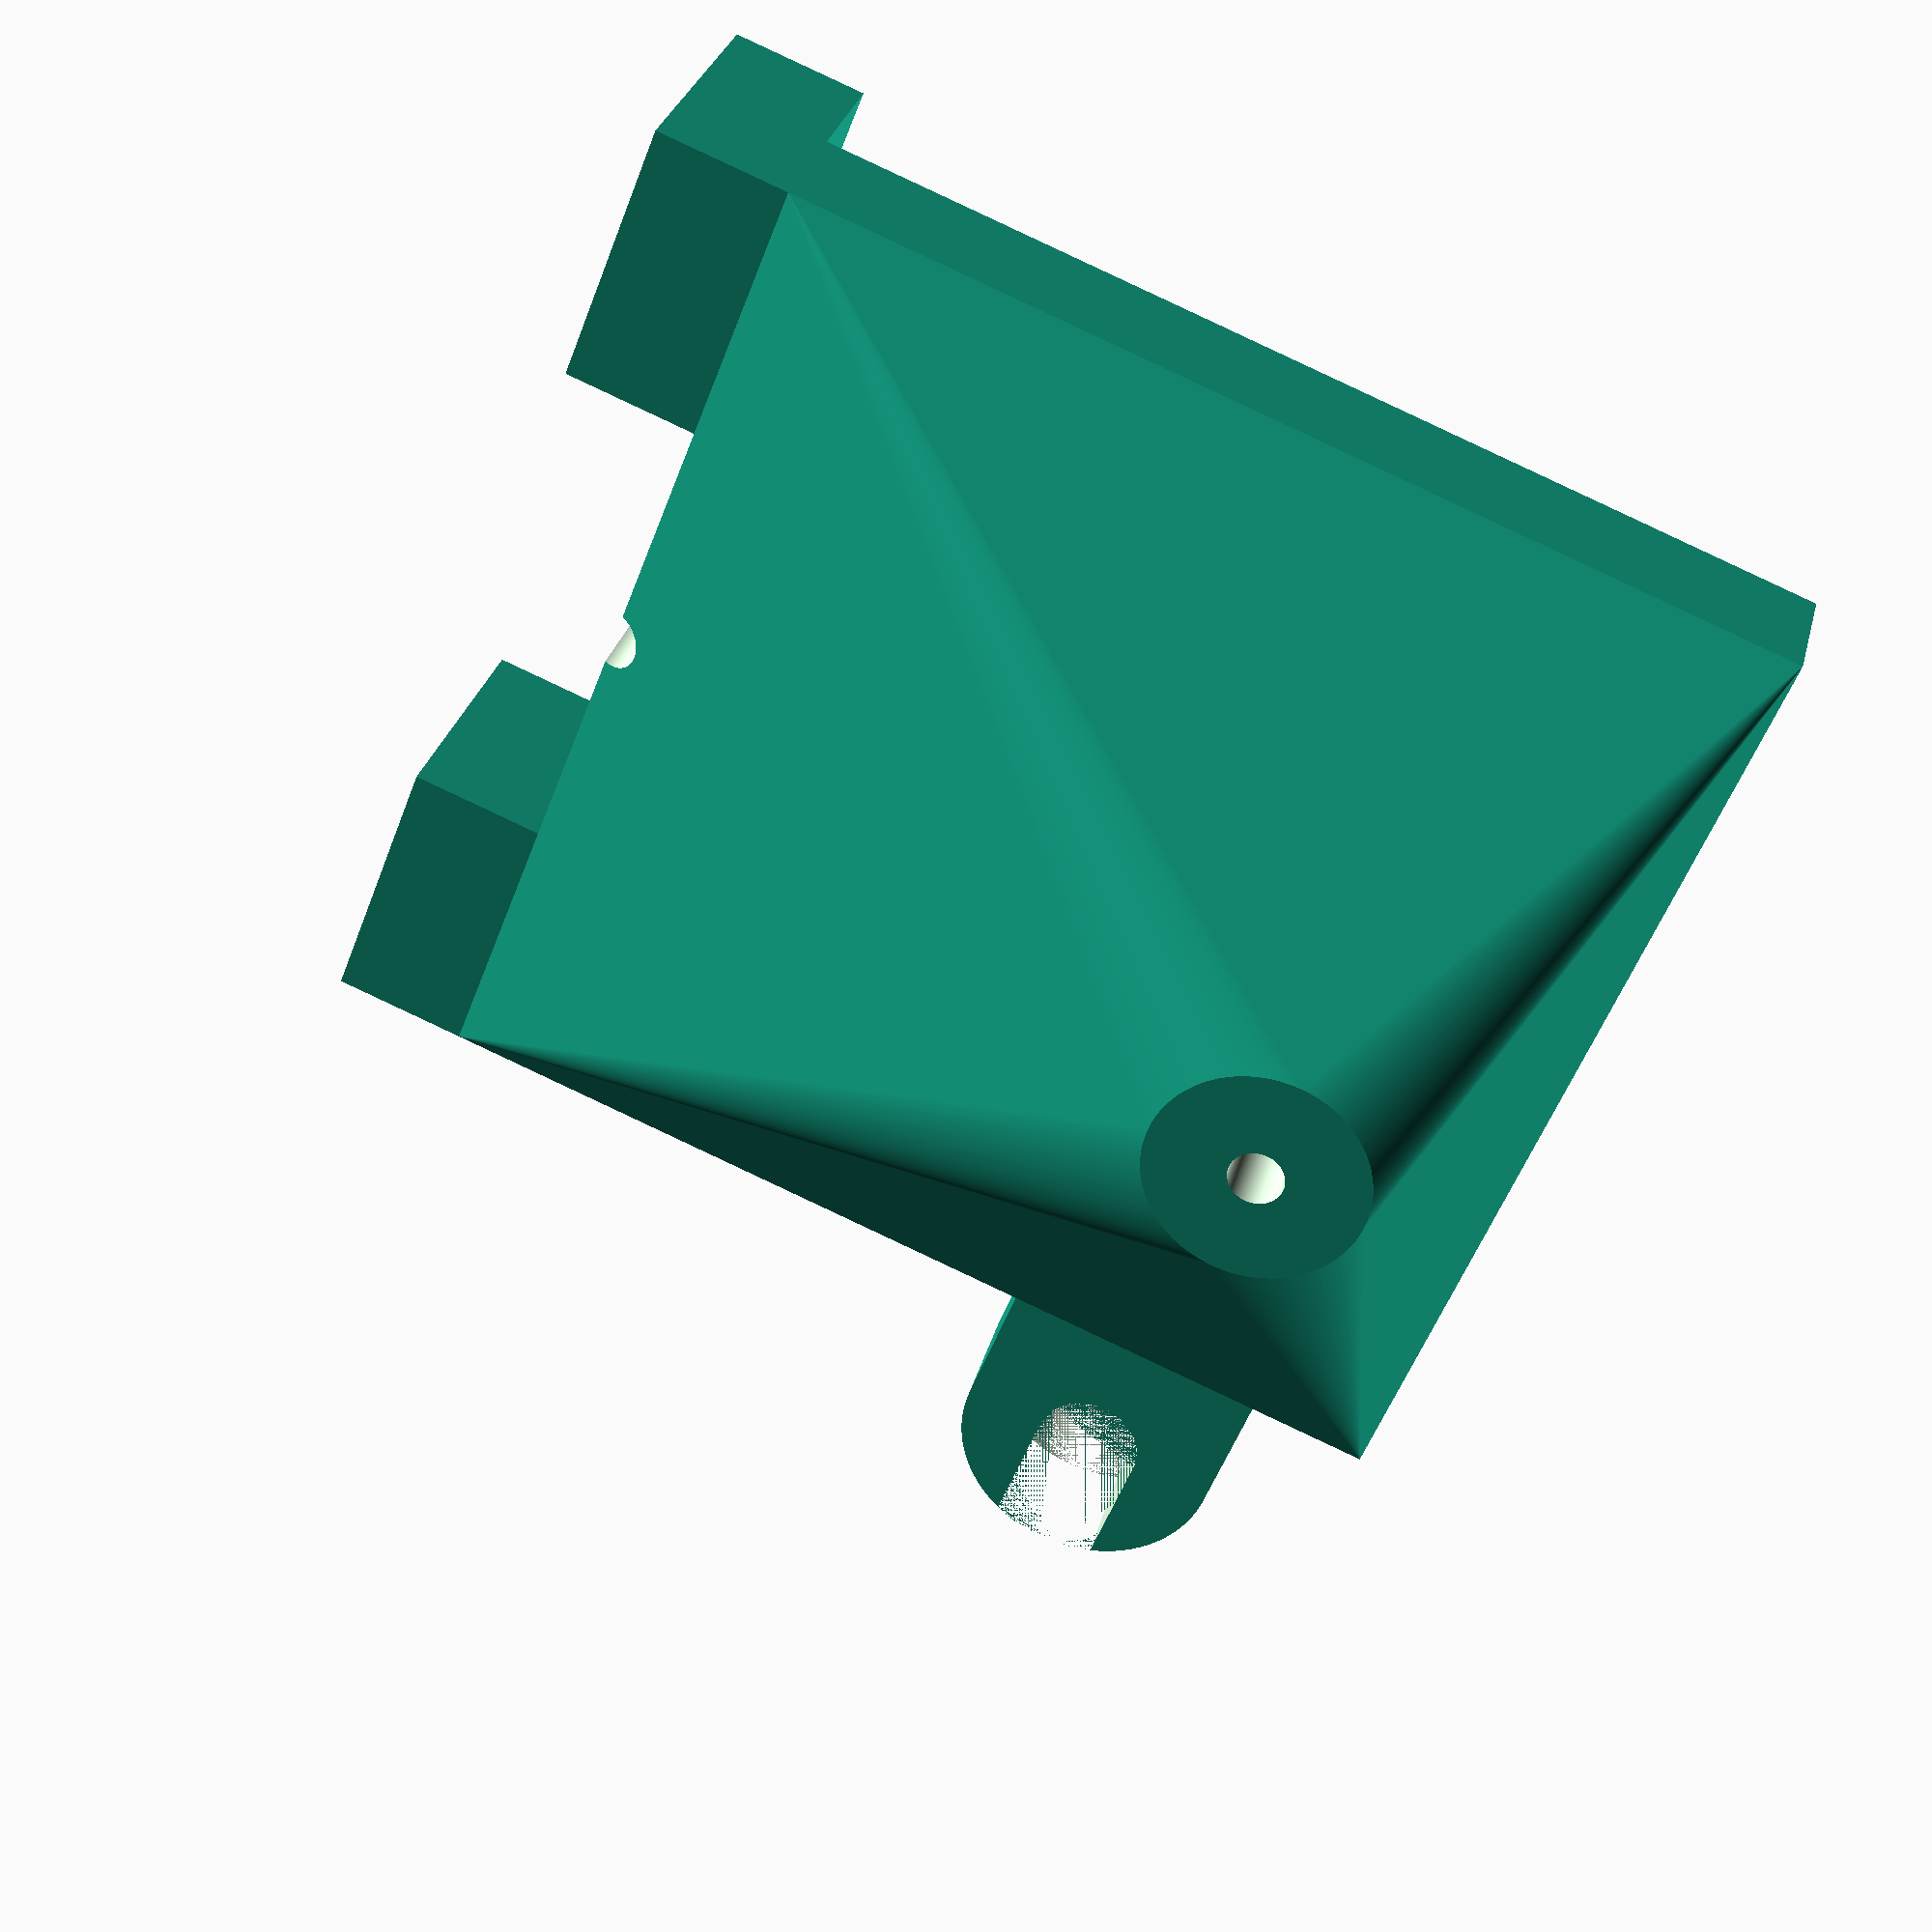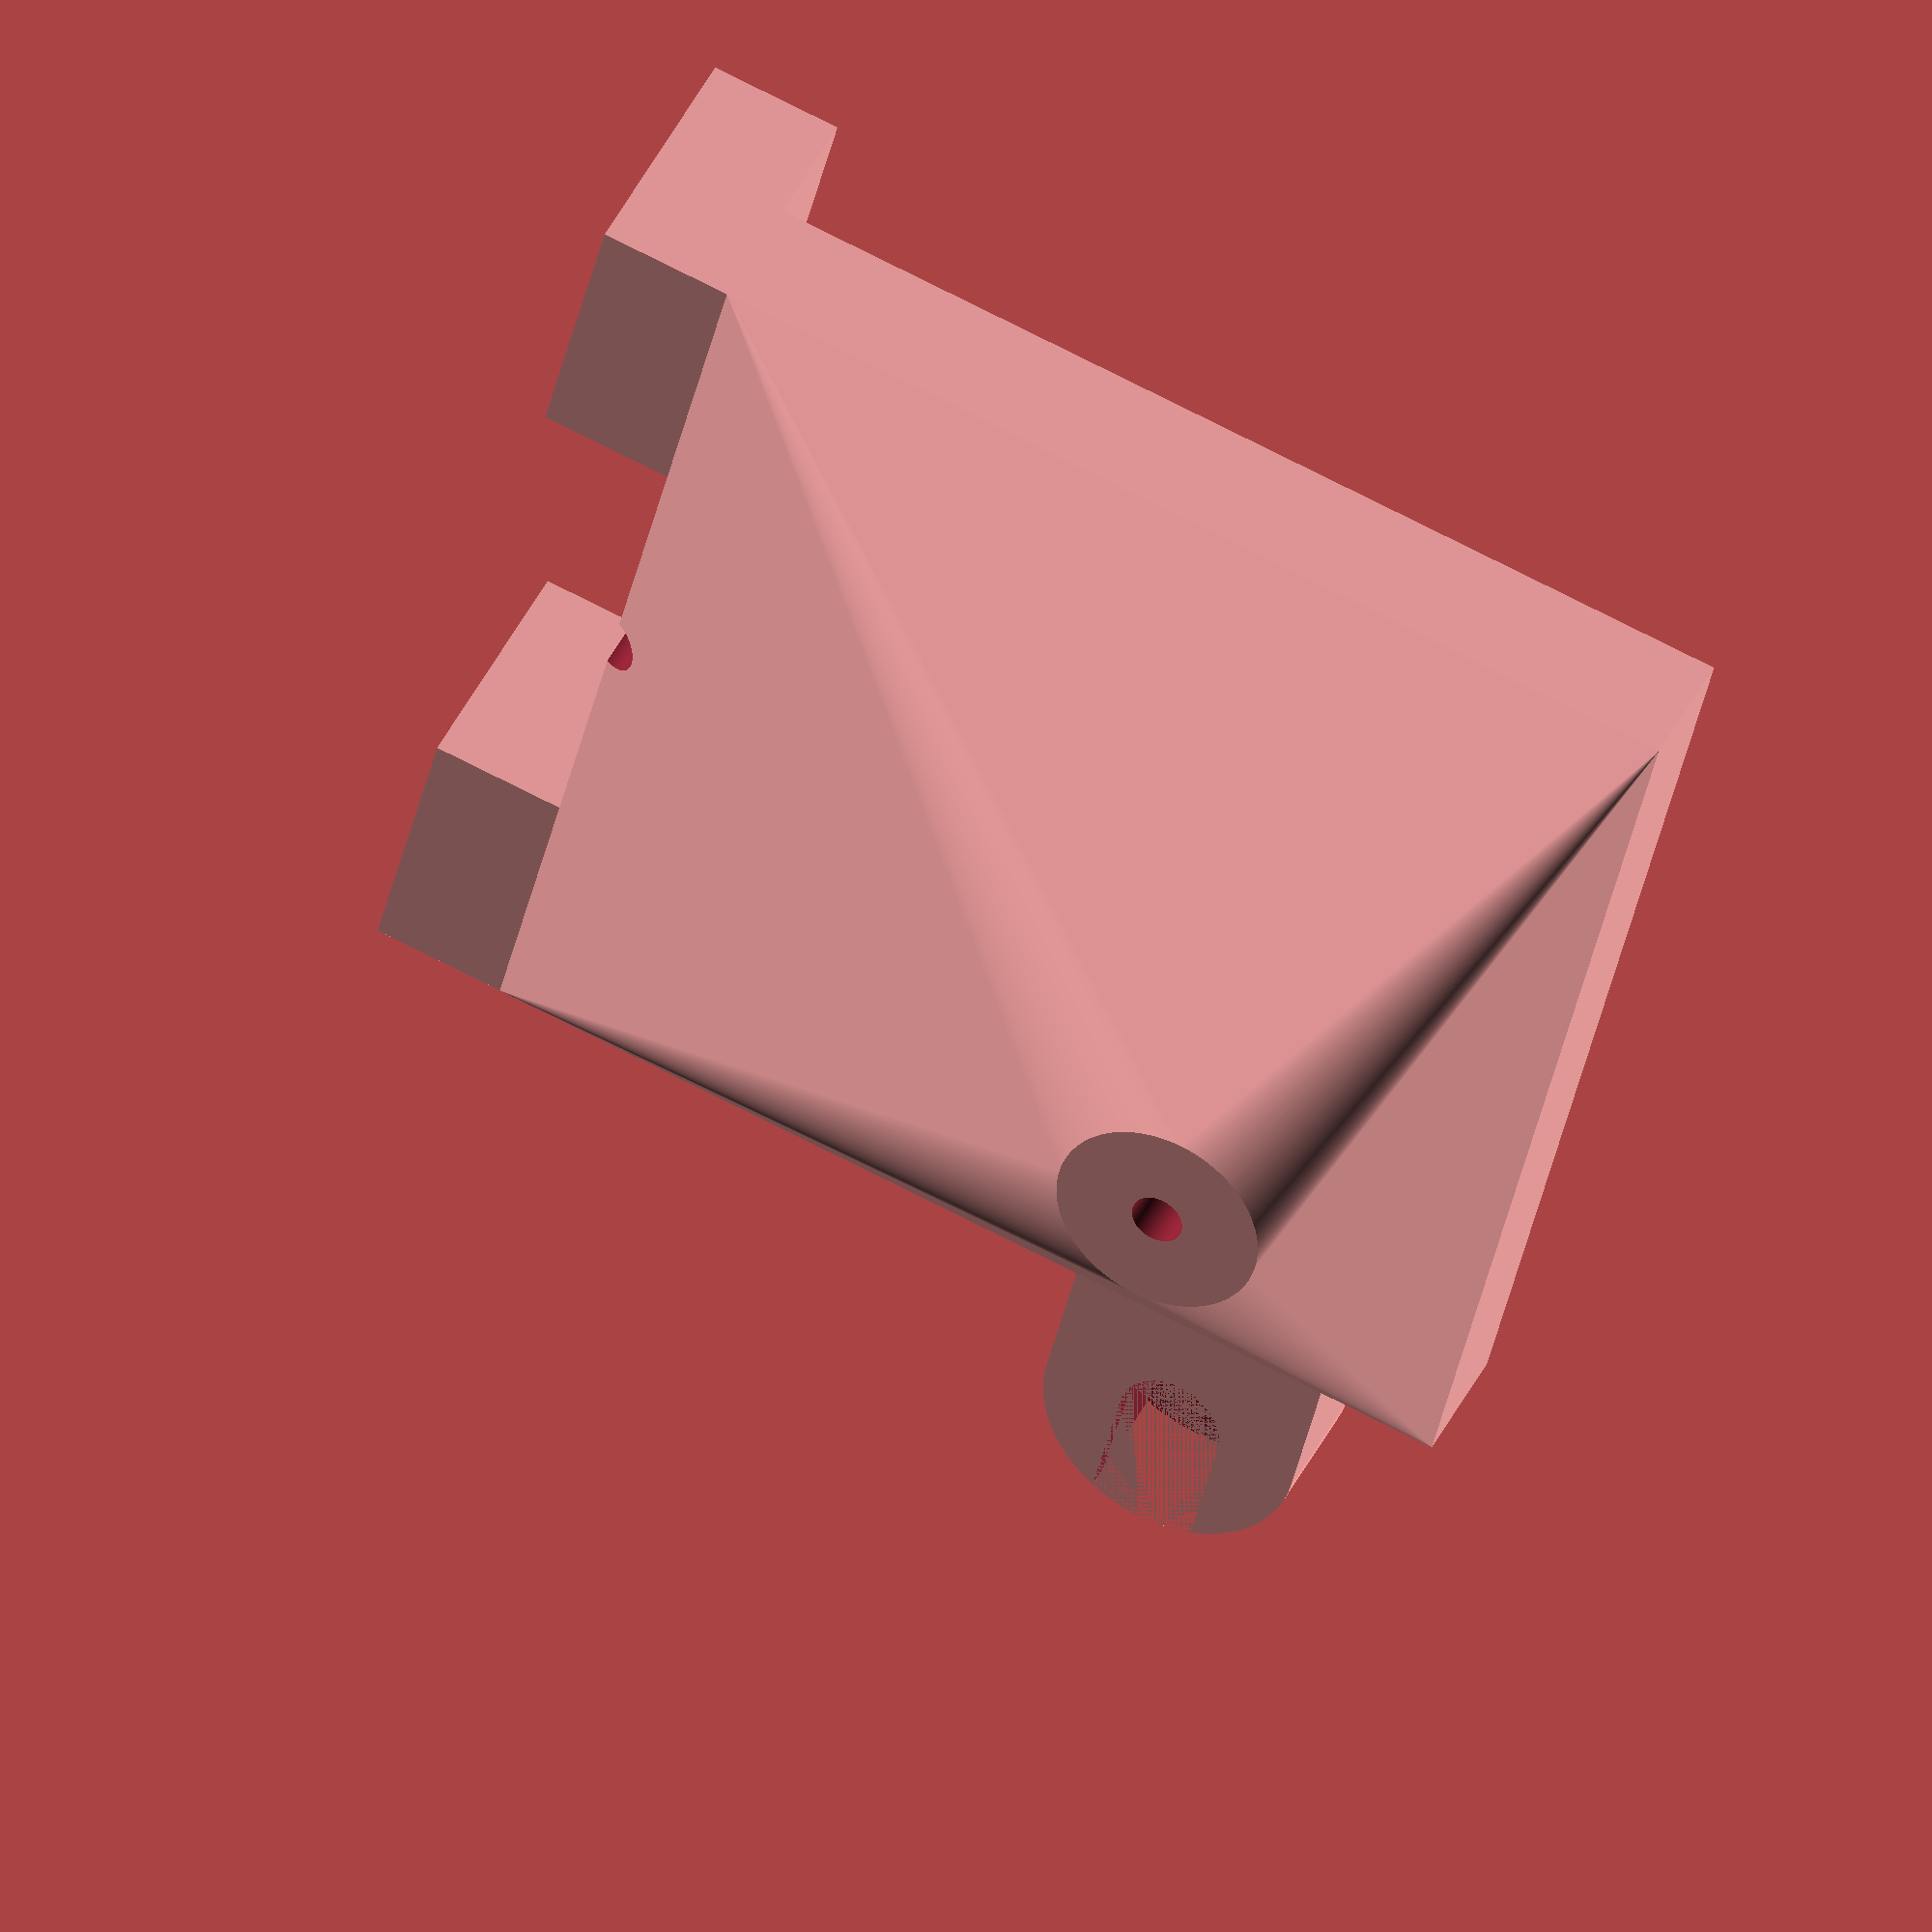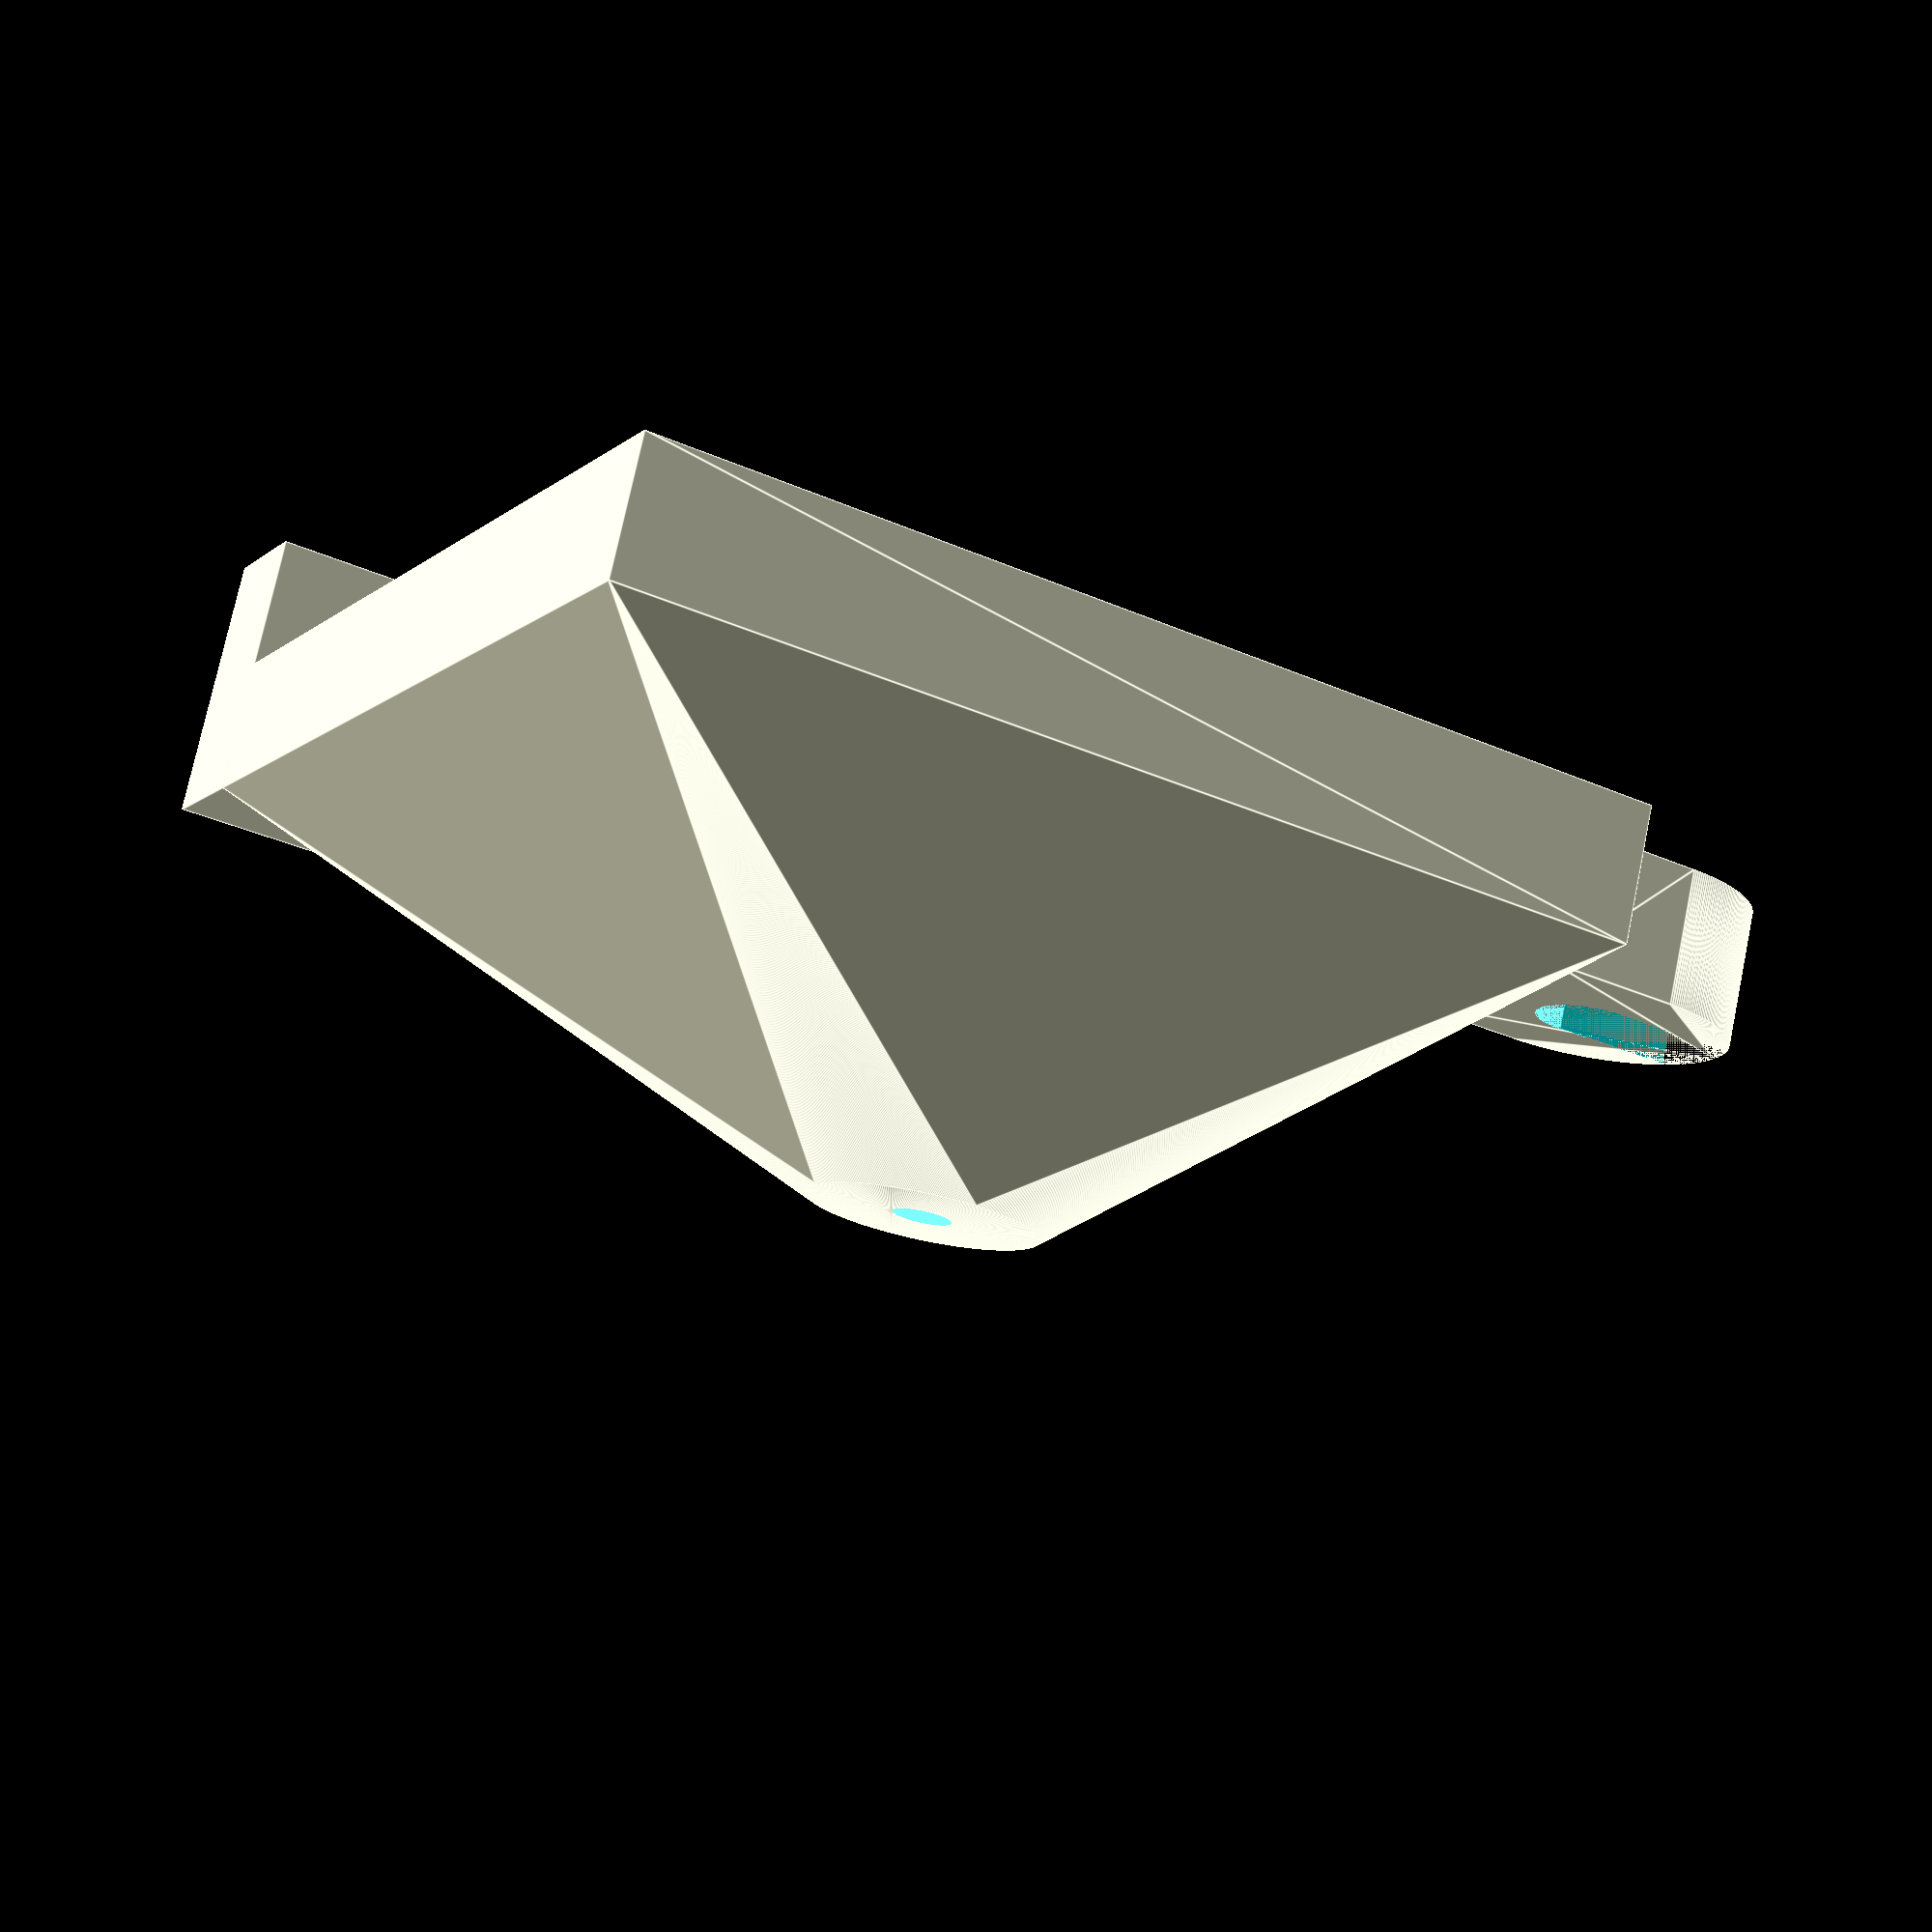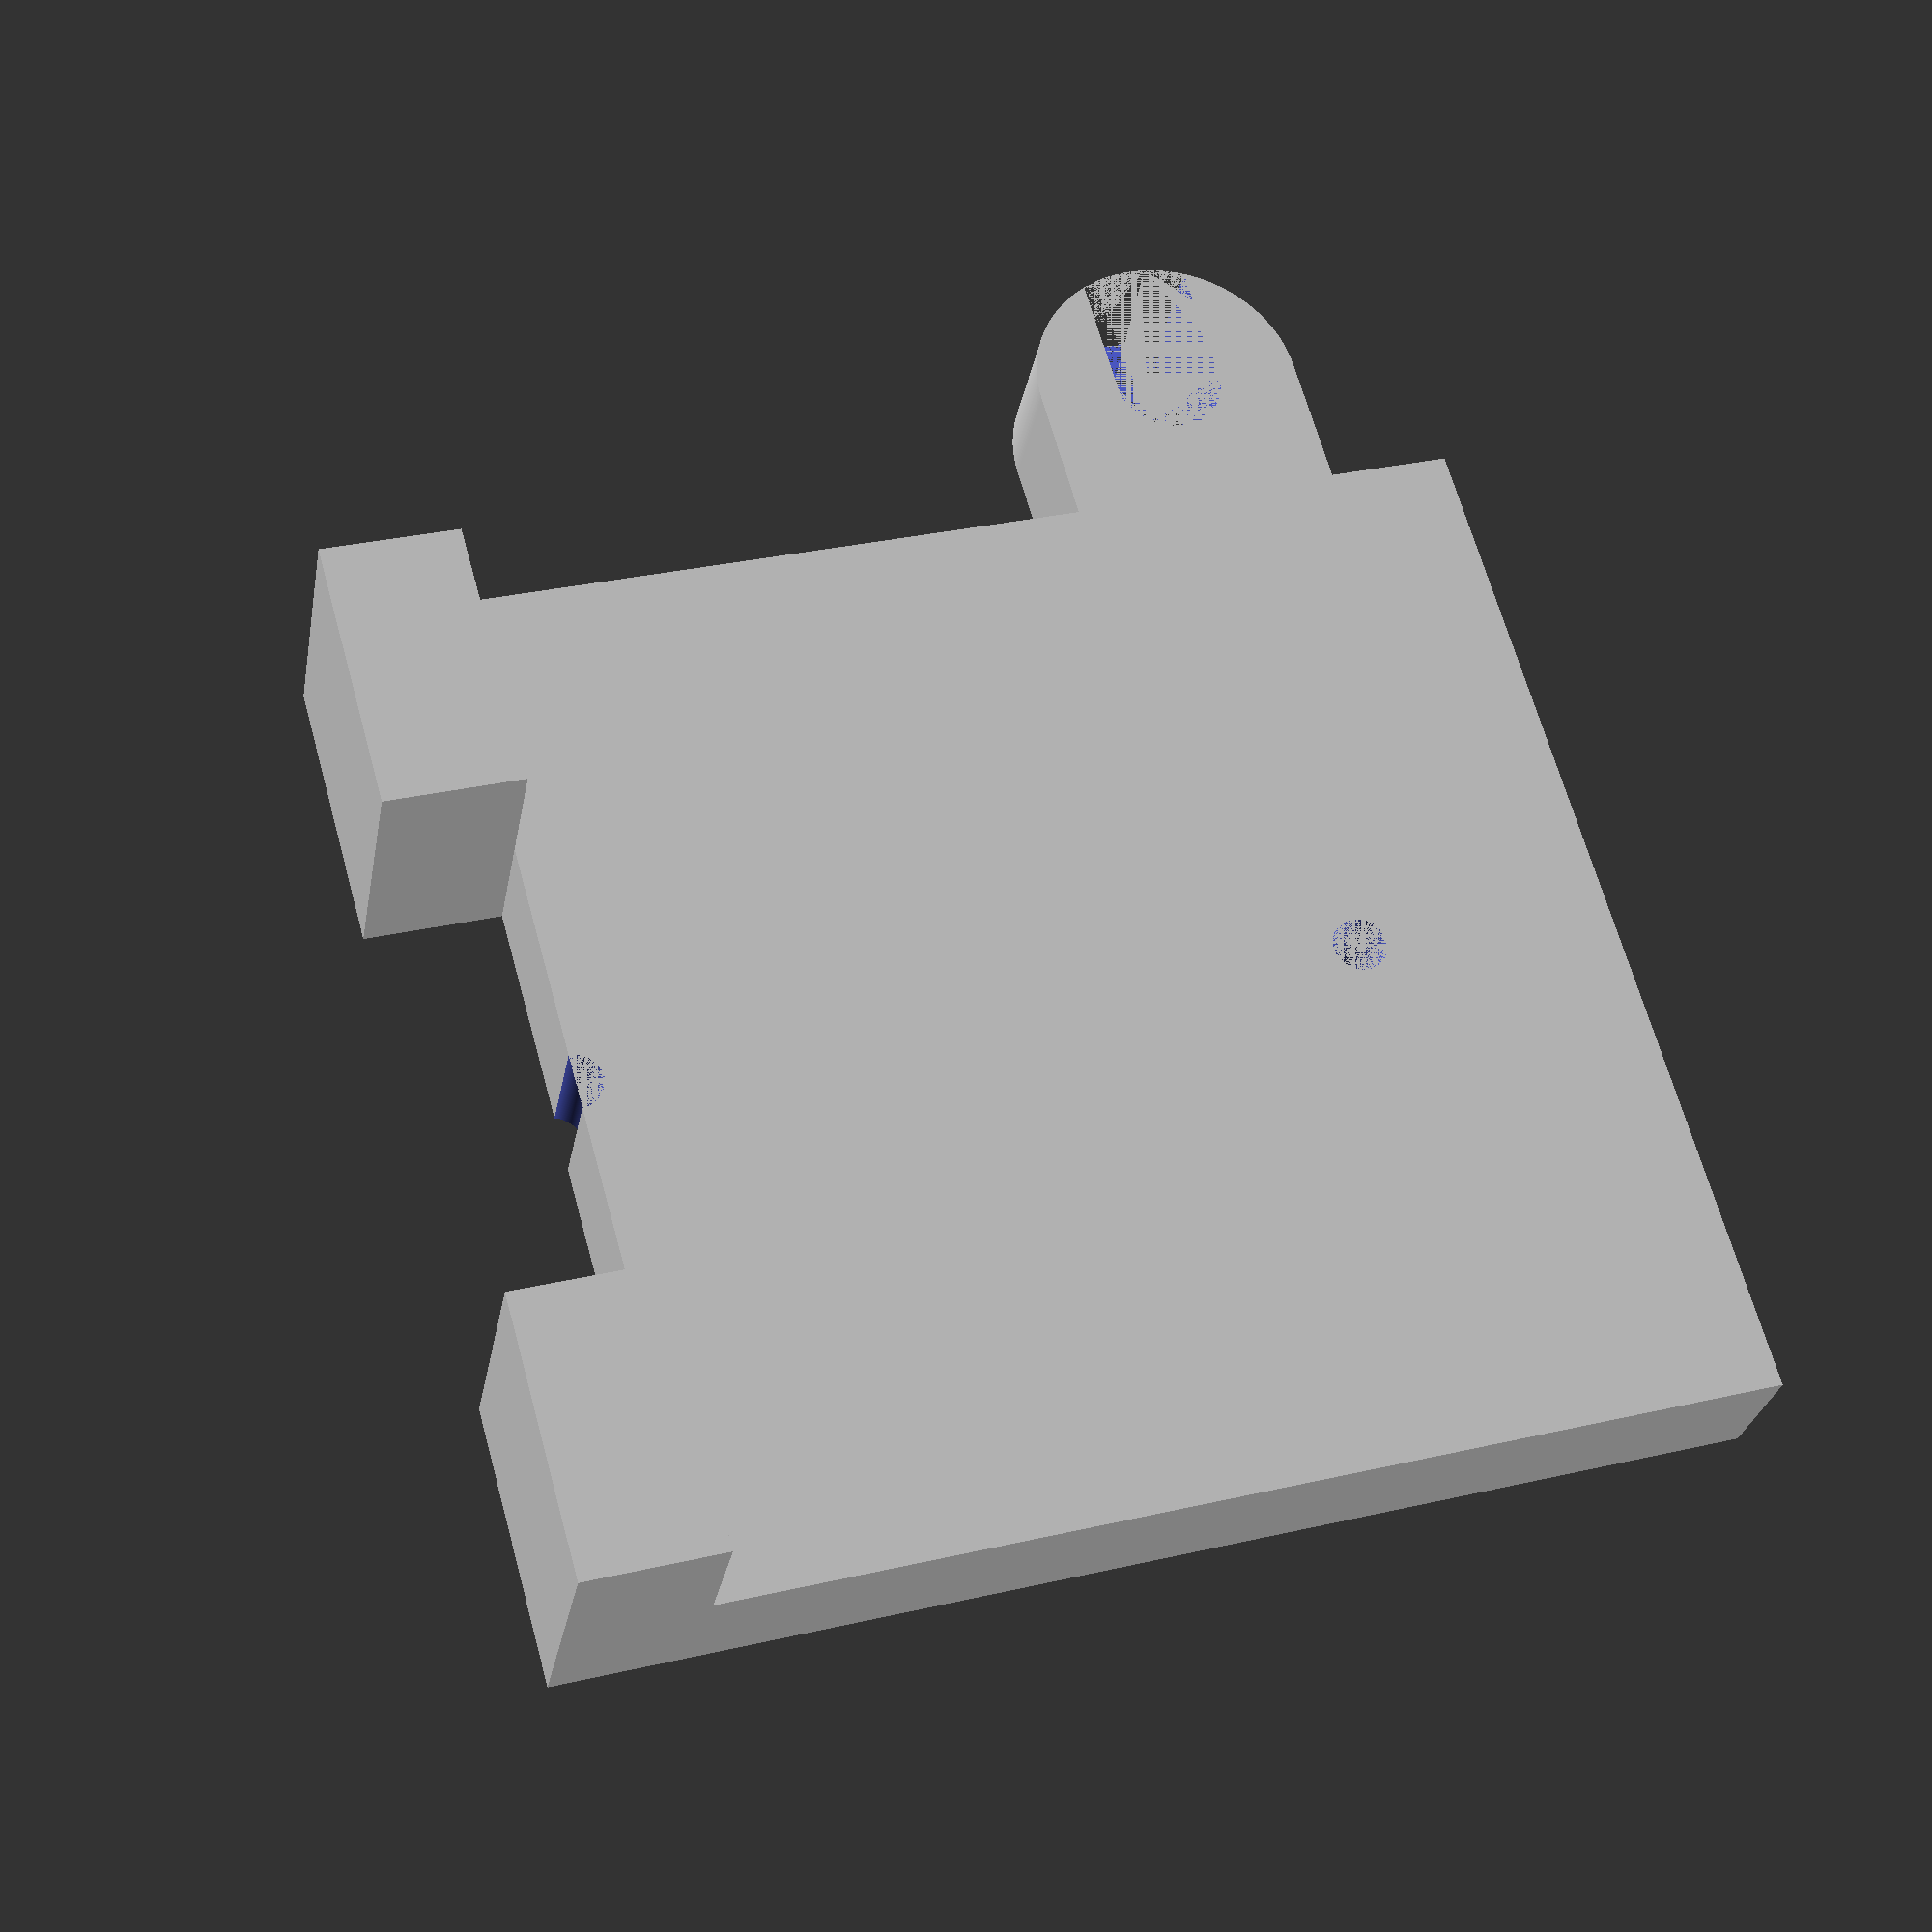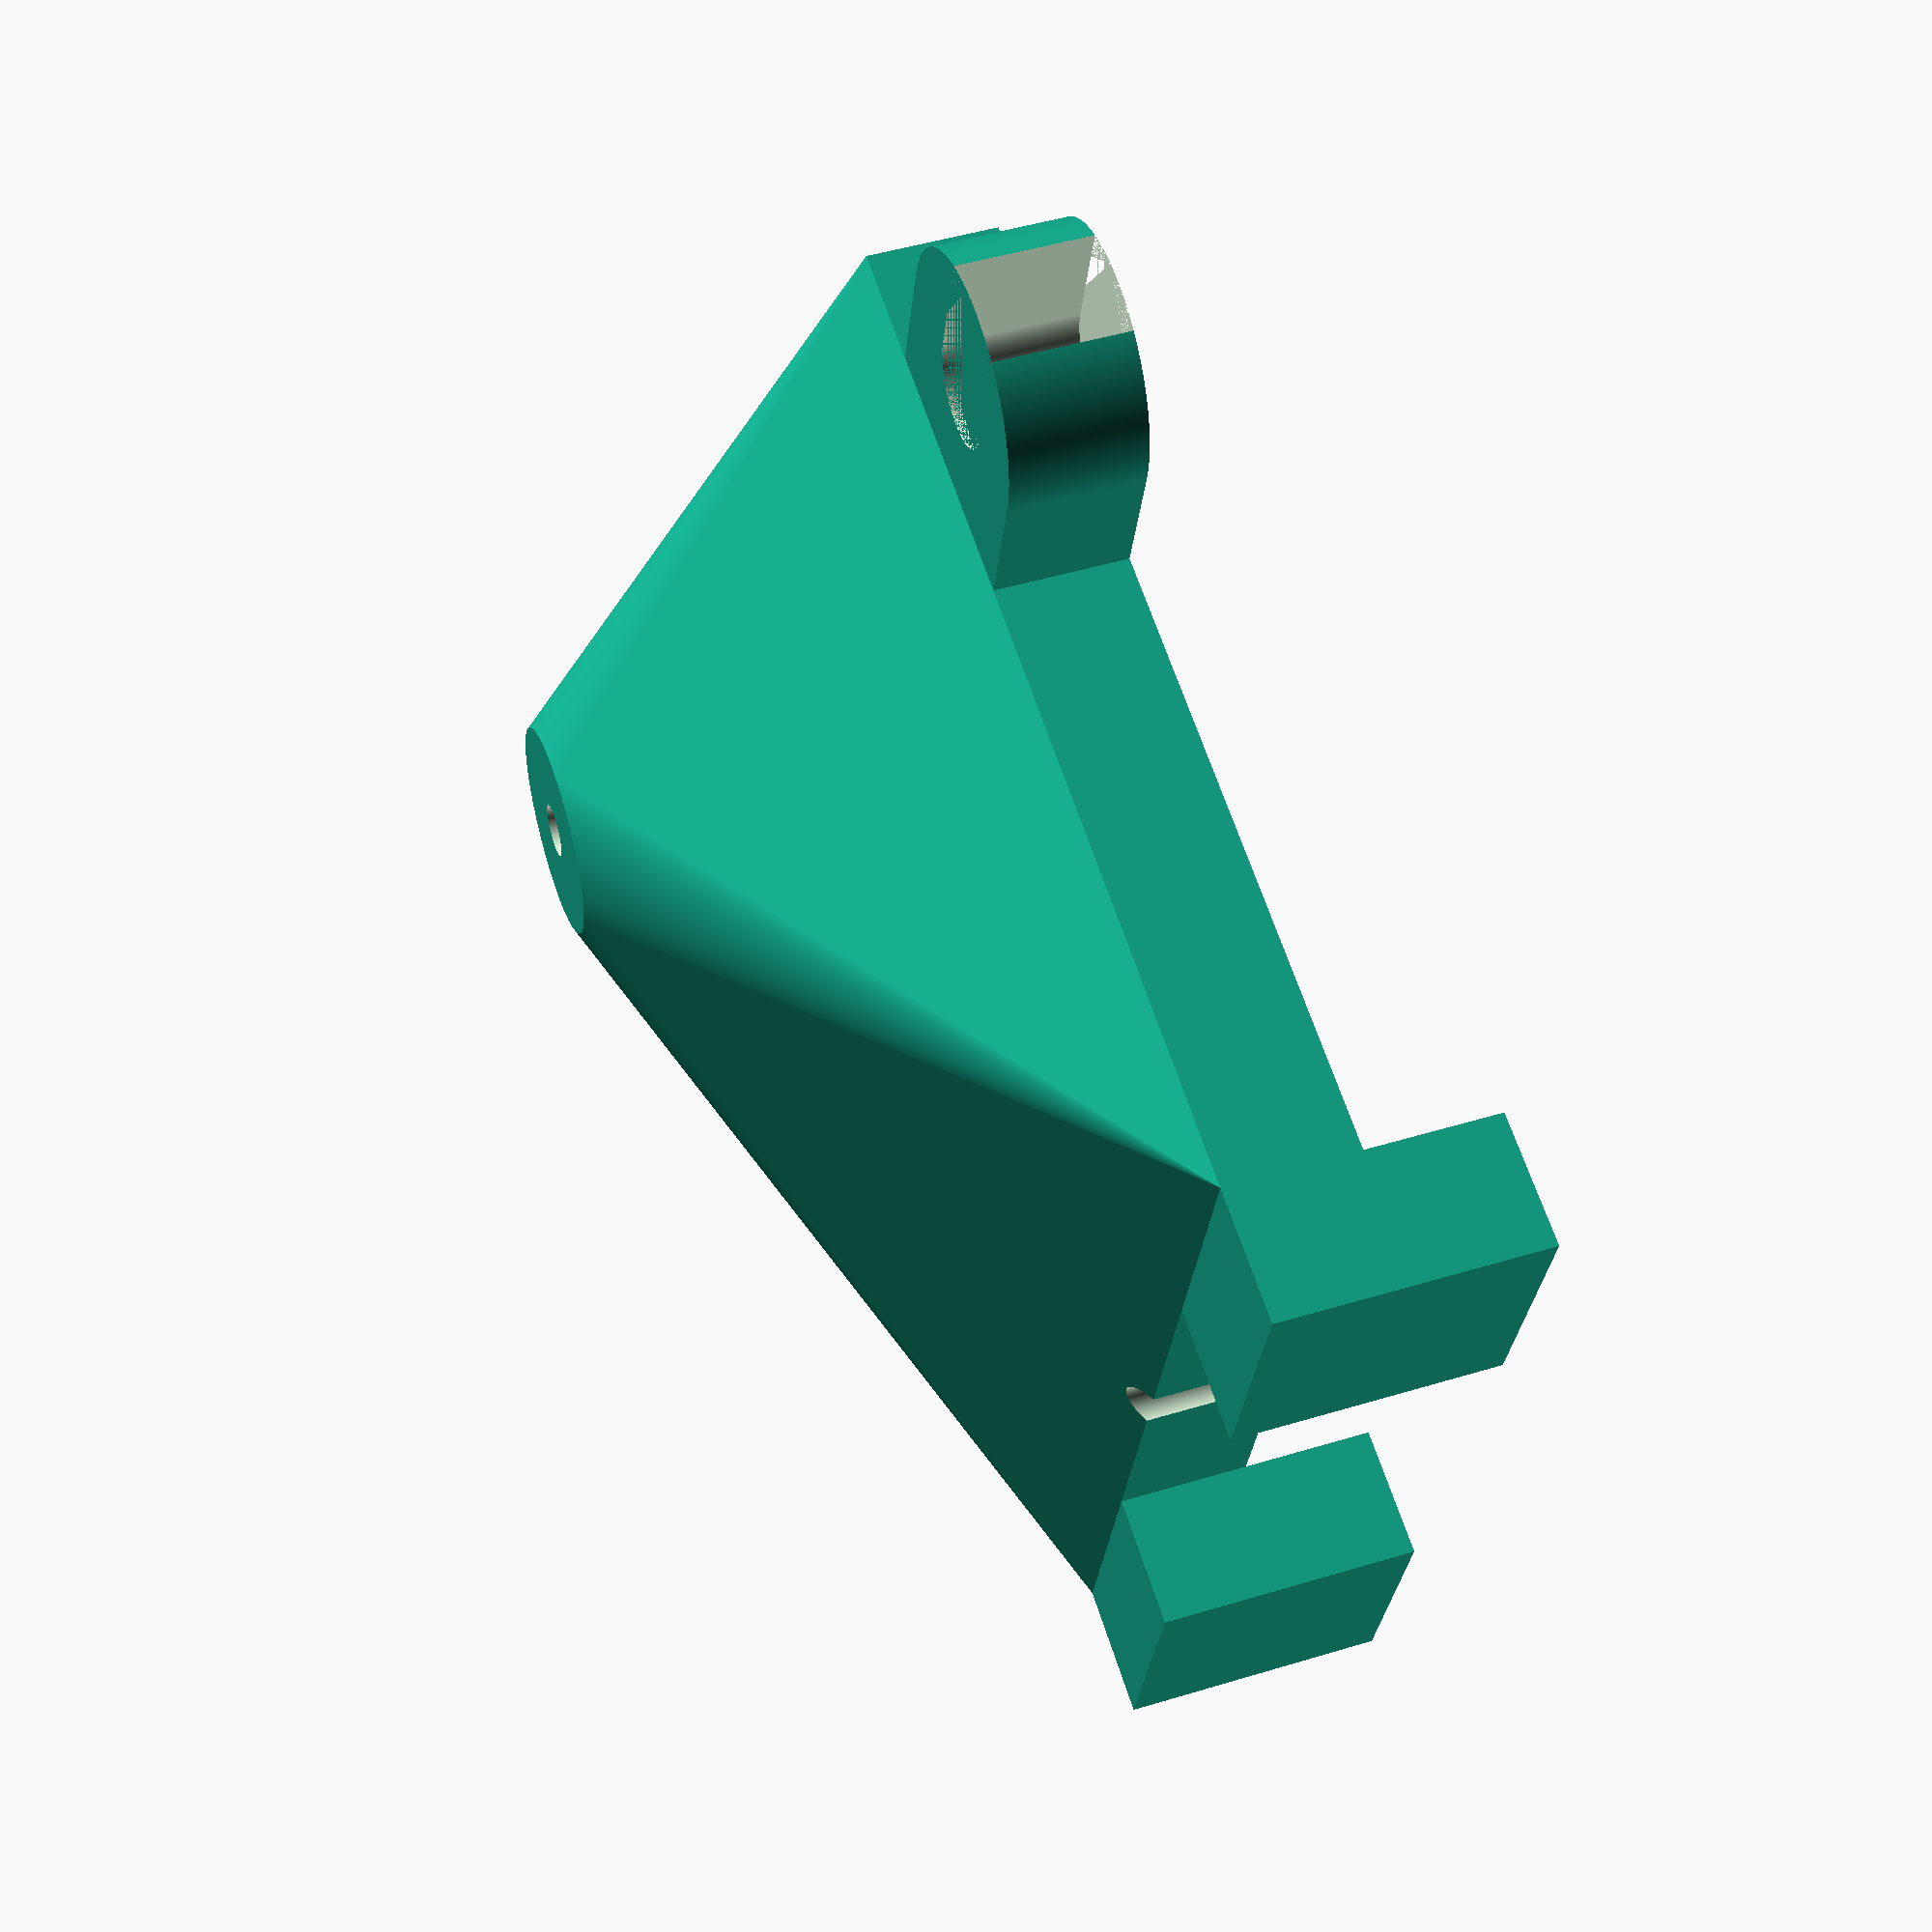
<openscad>
$fn=360;

bl=44;
bw=22;
bh=15;

/*
pl=70;
pw=32;
ph=17.4;
*/

pl=0;
pw=0;
ph=0;

el=bl+pl+6;
ew=38.1;
eh=19.05;

sr=2;
shr=4;
shh=2;
smr=shr+1;
smh=5;

sml=5*shr+3;
wt=1.75;

module positive(){
    // Drill hole surround
    hull(){
        translate([0,ew/4,0]){
            cylinder(r=shr,h=eh);
        }
        translate([-ew/2,-ew/2,0]){
            cube([ew,ew,smh]);
        }
    }
    // gauge tab
    translate([ew/2,ew/4,0]){
        hull(){
            translate([0,-shr-1,0]){
                cube([shr+1,2*shr+2,smh]);
            }
            translate([shr+1,0,0]){
                cylinder(r=shr+1,h=smh);
            }
        }
    }
    // bottom guides
    translate([-ew/2,-ew/2-smh,-smh]){
        cube([2*smh,smh,2*smh]);
    }
        translate([ew/2-2*smh,-ew/2-smh,-smh]){
        cube([2*smh,smh,2*smh]);
    }
}

module negative(){
    // Drill hole
    translate([0,ew/4,0]){
        cylinder(r=sr/2,h=el);
    }
    // guide divot
    translate([0,-ew/2,0]){
        cylinder(r=1,h=2*smh);
    }
    // guage tab screwhole
    translate([ew/2+shr+1,ew/4,0]){
        hull(){
            cylinder(r=sr,h=smh);
            translate([2*shr,-sr,0]){
                cube([2*sr,2*sr,smh]);
            }
        }
    }
}

difference(){
    positive();
    negative();
}
</openscad>
<views>
elev=329.8 azim=111.2 roll=13.8 proj=p view=solid
elev=138.5 azim=283.7 roll=156.3 proj=o view=wireframe
elev=104.6 azim=207.1 roll=168.2 proj=p view=edges
elev=27.4 azim=285.6 roll=170.2 proj=p view=solid
elev=132.2 azim=105.5 roll=108.8 proj=p view=wireframe
</views>
